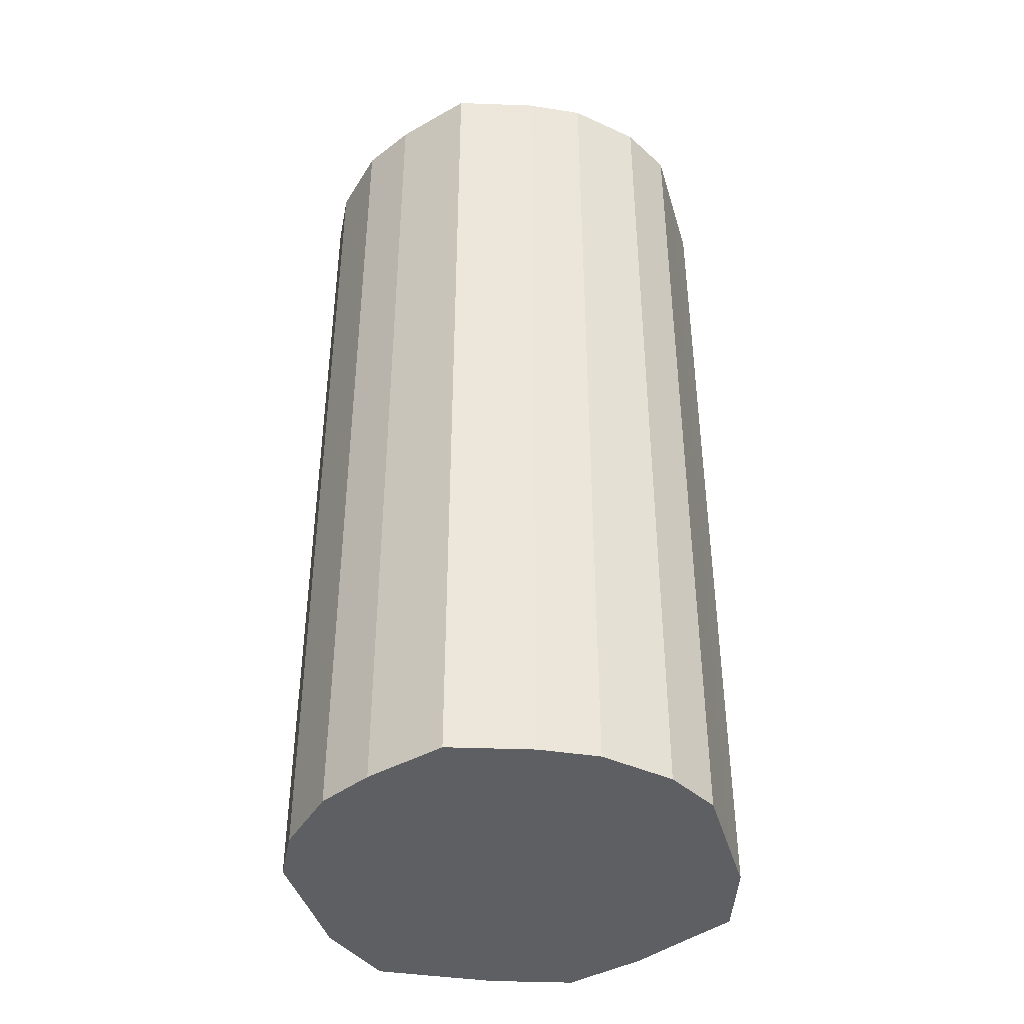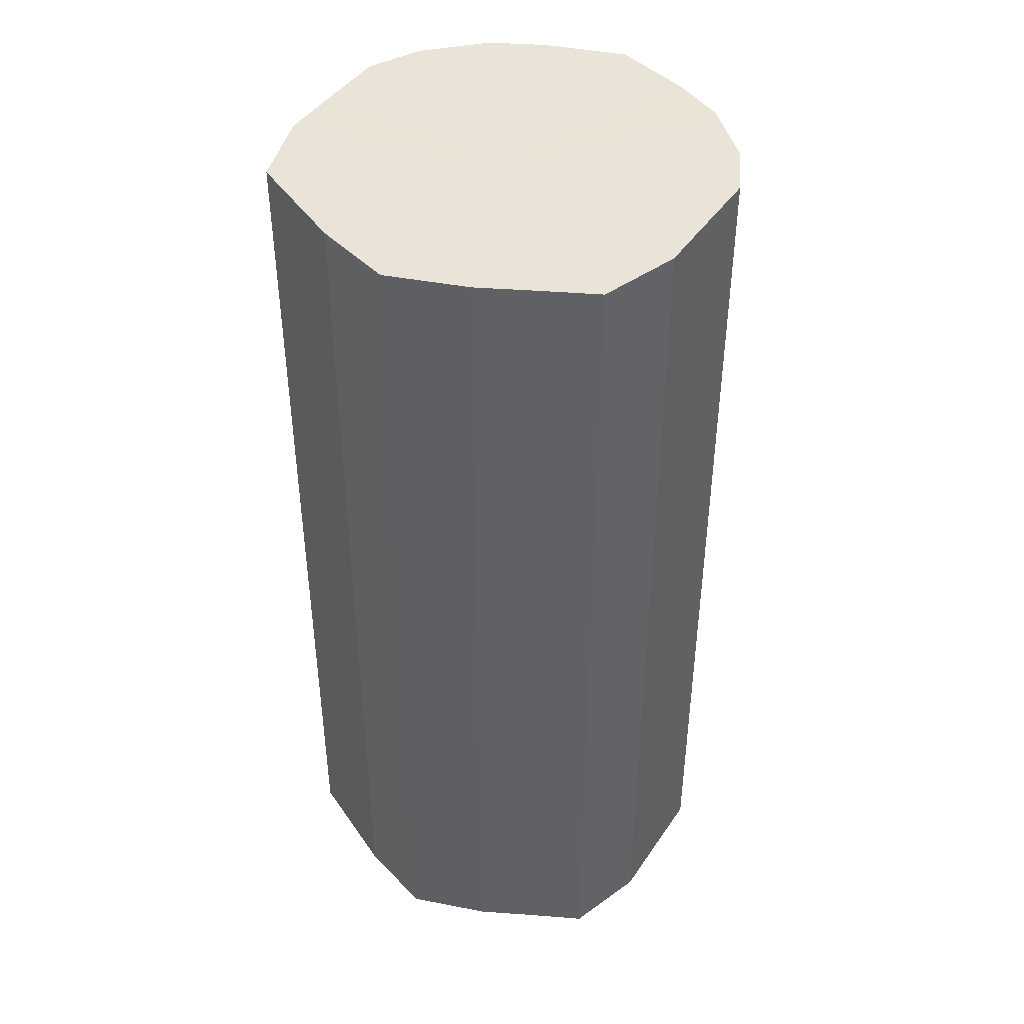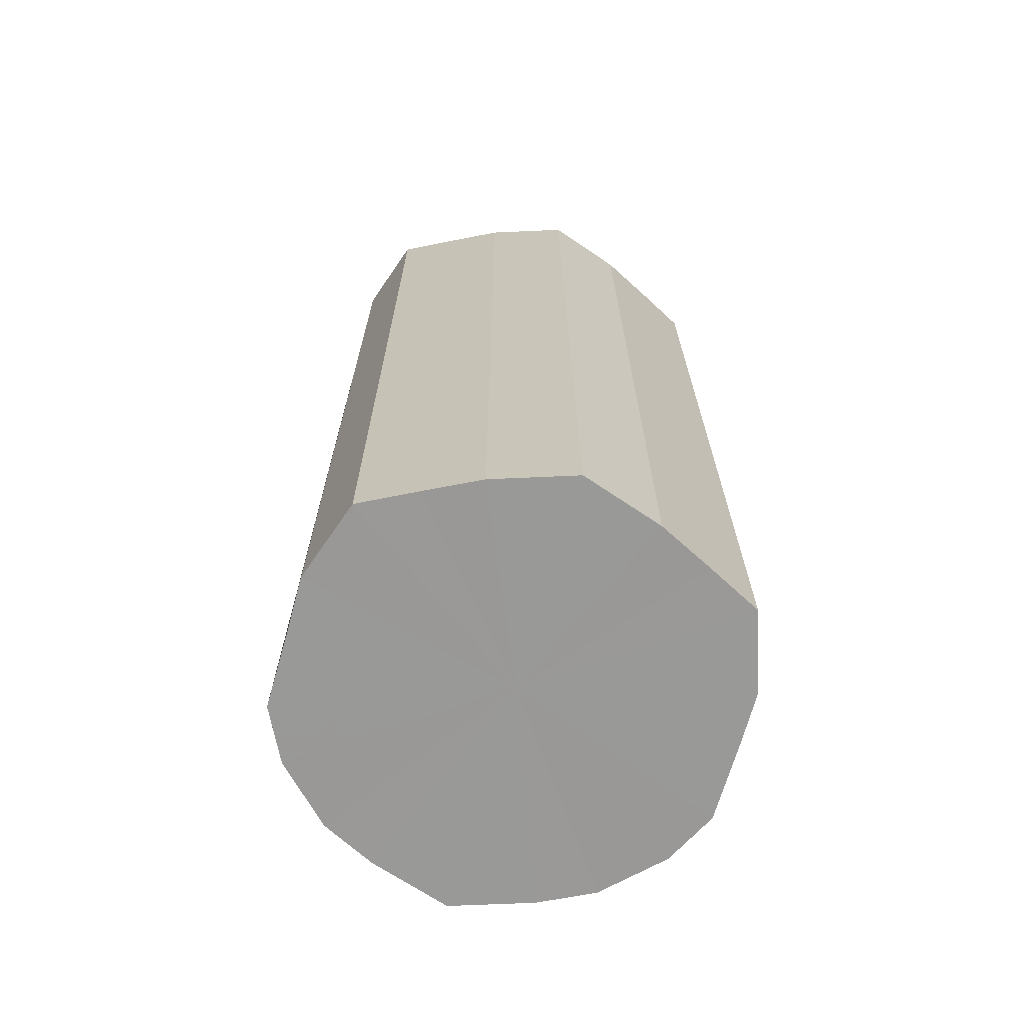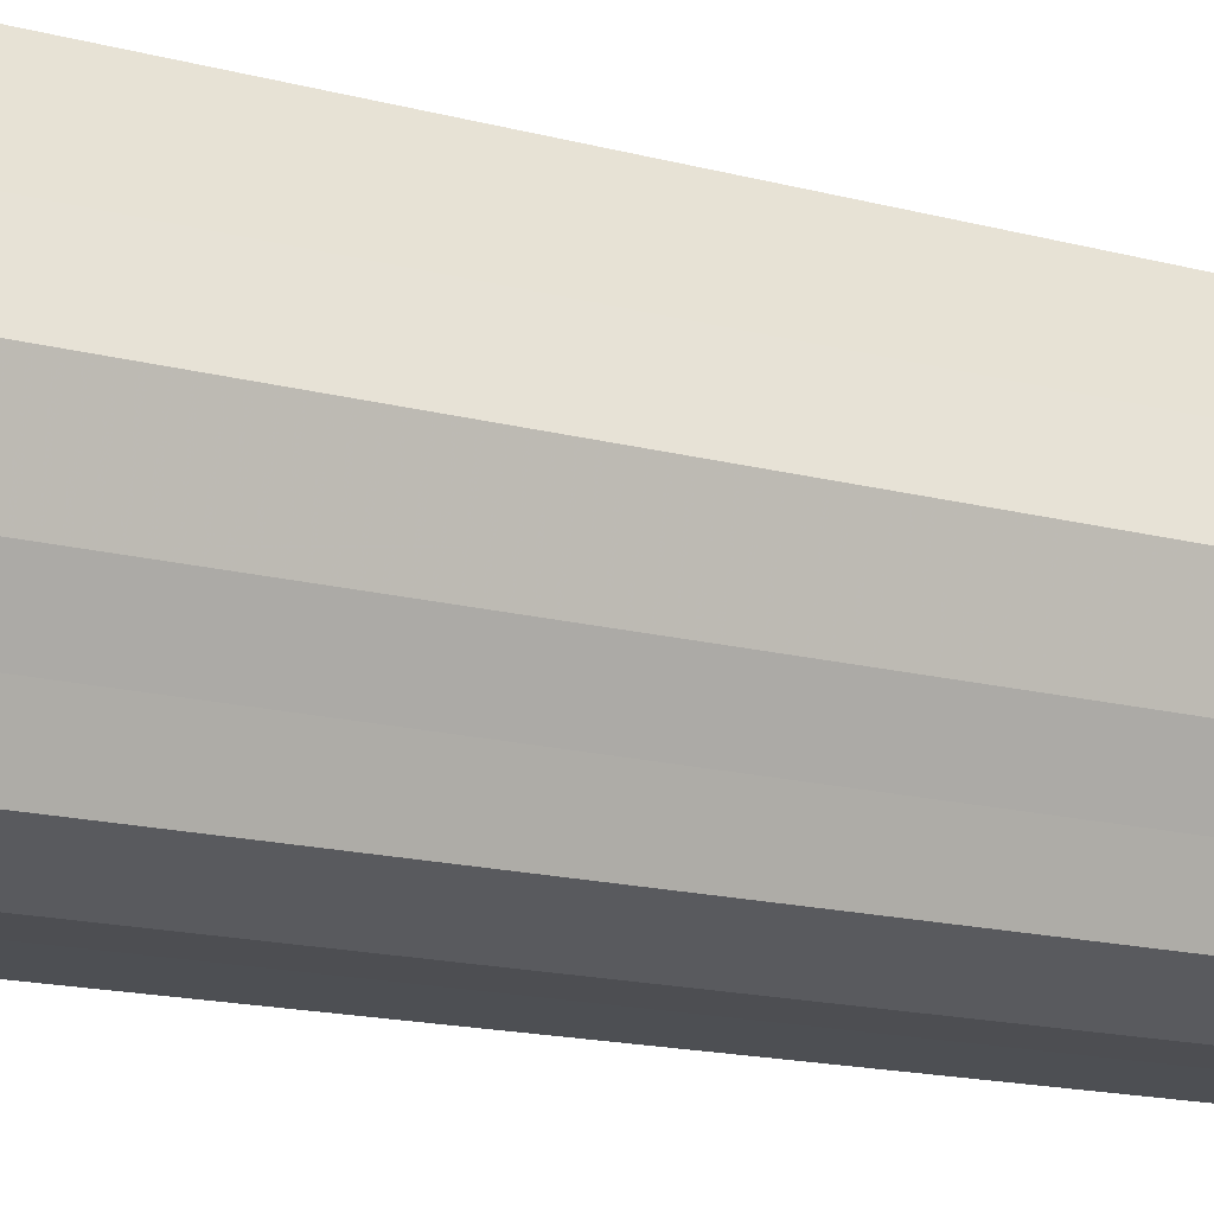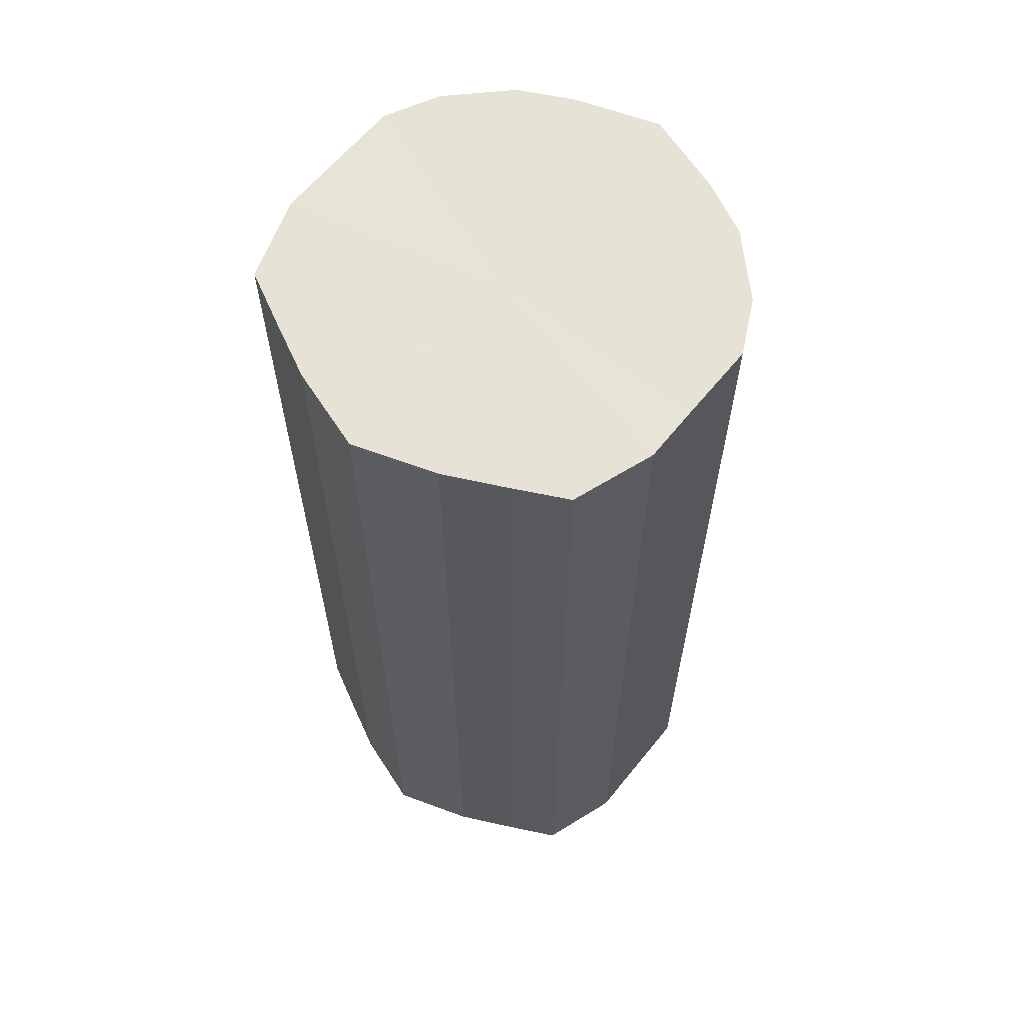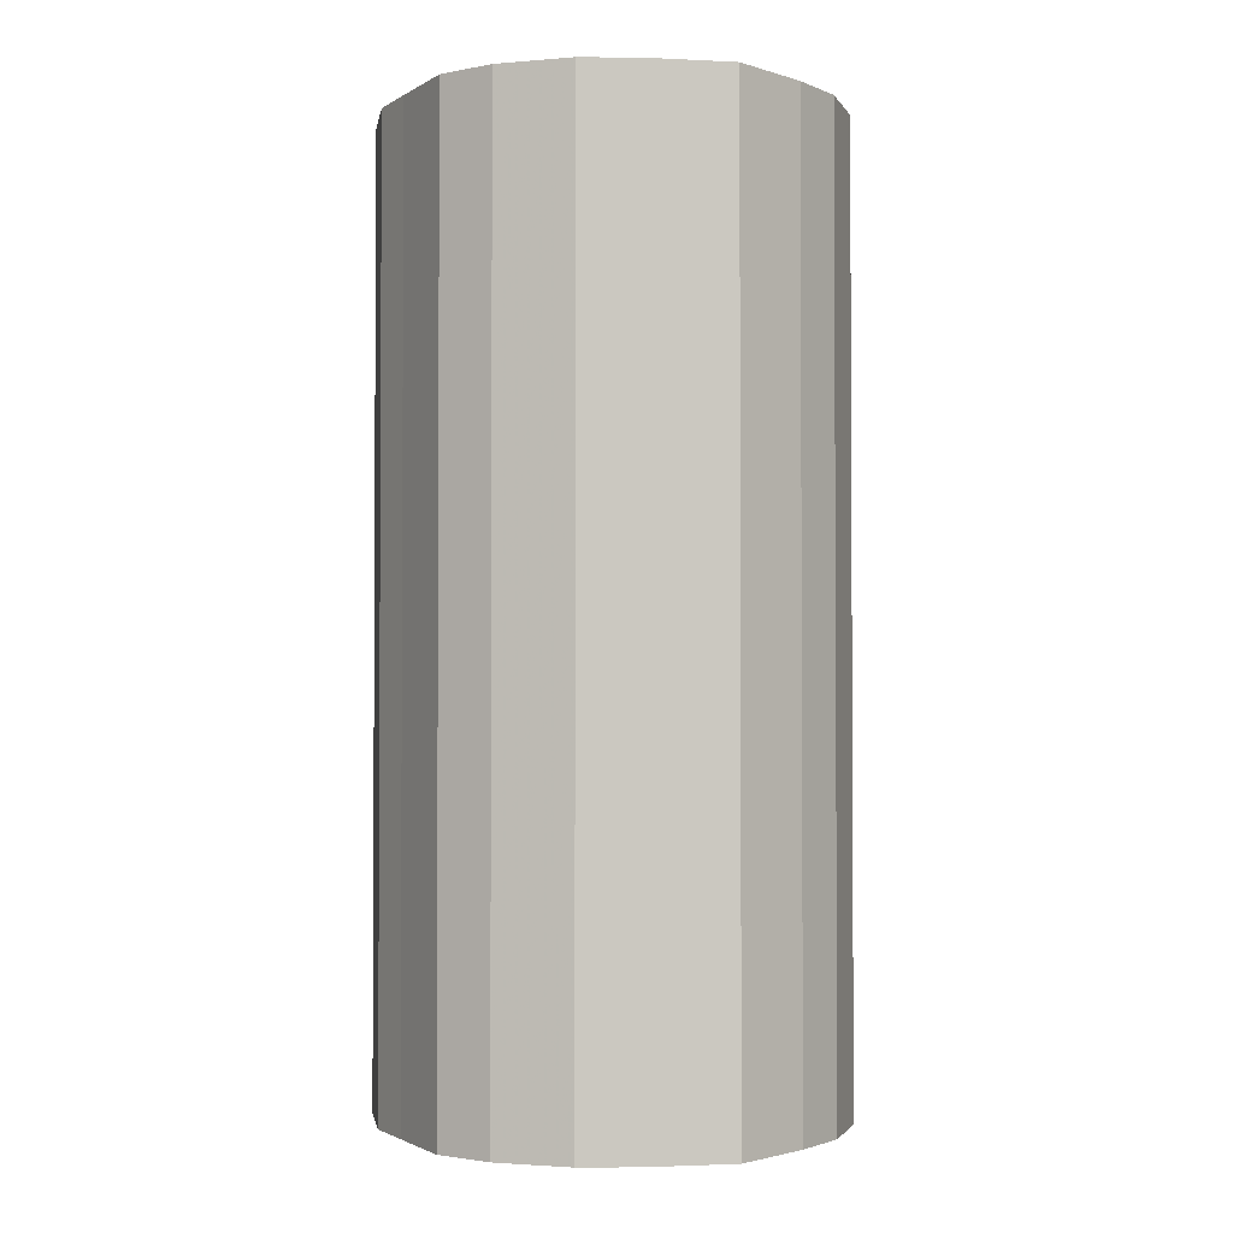
<metadata>
{"format":"obj","ext":"obj","renderer":"f3d","projection":"perspective","resolution":1024,"background":"white","views":[{"elev":-41.7,"azim":106.0,"up":"+Z"},{"elev":43.3,"azim":-58.5,"up":"+Z"},{"elev":-68.8,"azim":-105.8,"up":"+Z"},{"elev":-17.4,"azim":-117.0,"up":"+Y"},{"elev":62.9,"azim":-51.0,"up":"+Z"},{"elev":-2.0,"azim":61.8,"up":"+Z"}]}
</metadata>
<code>
o 27213
v 2248 1881 14.31
v 2248 1881 14.31
v 2248 1881 14.67
v 2248 1881 14.31
v 2248 1881 14.67
v 2248 1881 14.31
v 2248 1881 14.67
v 2248 1881 14.31
v 2248 1881 14.67
v 2248 1881 14.31
v 2248 1881 14.67
v 2248 1881 14.31
v 2248 1881 14.67
v 2248 1881 14.31
v 2248 1881 14.67
v 2248 1881 14.31
v 2248 1881 14.67
v 2248 1881 14.31
v 2248 1881 14.67
v 2248 1881 14.31
v 2248 1881 14.67
v 2248 1881 14.31
v 2248 1881 14.67
v 2248 1881 14.31
v 2248 1881 14.67
v 2248 1881 14.31
v 2248 1881 14.67
v 2248 1881 14.31
v 2248 1881 14.67
v 2248 1881 14.31
v 2248 1881 14.67
v 2248 1881 14.31
v 2248 1881 14.67
v 2248 1881 14.31
v 2248 1881 14.67
v 2248 1881 14.31
v 2248 1881 14.67
v 2248 1881 14.31
v 2248 1881 14.67
v 2248 1881 14.67
v 2248 1881 14.67
v 2248 1881 14.31
v 2248 1881 14.67
v 2248 1881 14.31
v 2248 1881 14.67
v 2248 1881 14.67
v 2248 1881 14.31
v 2248 1881 14.67
v 2248 1881 14.31
v 2248 1881 14.31
v 2248 1881 14.67
v 2248 1881 14.67
v 2248 1881 14.31
v 2248 1881 14.67
v 2248 1881 14.31
v 2248 1881 14.31
v 2248 1881 14.67
v 2248 1881 14.67
v 2248 1881 14.31
v 2248 1881 14.67
v 2248 1881 14.31
v 2248 1881 14.31
v 2248 1881 14.67
v 2248 1881 14.67
v 2248 1881 14.31
v 2248 1881 14.67
v 2248 1881 14.31
v 2248 1881 14.31
v 2248 1881 14.67
v 2248 1881 14.67
v 2248 1881 14.31
v 2248 1881 14.67
v 2248 1881 14.31
v 2248 1881 14.31
v 2248 1881 14.67
v 2248 1881 14.67
v 2248 1881 14.31
v 2248 1881 14.67
v 2248 1881 14.31
v 2248 1881 14.31
v 2248 1881 14.31
v 2248 1881 14.31
v 2248 1881 14.31
v 2248 1881 14.31
v 2248 1881 14.31
v 2248 1881 14.31
v 2248 1881 14.31
v 2248 1881 14.31
v 2248 1881 14.31
v 2248 1881 14.31
v 2248 1881 14.31
v 2248 1881 14.31
v 2248 1881 14.31
v 2248 1881 14.31
v 2248 1881 14.31
v 2248 1881 14.31
v 2248 1881 14.31
v 2248 1881 14.31
v 2248 1881 14.31
v 2248 1881 14.31
v 2248 1881 14.31
v 2248 1881 14.67
v 2248 1881 14.67
v 2248 1881 14.67
v 2248 1881 14.67
v 2248 1881 14.67
v 2248 1881 14.67
v 2248 1881 14.67
v 2248 1881 14.67
v 2248 1881 14.67
v 2248 1881 14.67
v 2248 1881 14.67
v 2248 1881 14.67
v 2248 1881 14.67
v 2248 1881 14.67
v 2248 1881 14.67
v 2248 1881 14.67
v 2248 1881 14.67
v 2248 1881 14.67
v 2248 1881 14.67
v 2248 1881 14.67
v 2248 1881 14.67
f 1 2 3
f 2 4 5
f 6 1 7
f 4 8 9
f 10 6 11
f 8 12 13
f 14 10 15
f 12 16 17
f 18 14 19
f 16 20 21
f 22 18 23
f 20 24 25
f 26 22 27
f 24 28 29
f 30 26 31
f 28 32 33
f 34 30 35
f 32 36 37
f 38 34 39
f 36 38 40
f 41 42 43
f 43 44 45
f 46 47 41
f 48 49 46
f 45 50 51
f 52 53 48
f 54 55 52
f 51 56 57
f 58 59 54
f 60 61 58
f 57 62 63
f 64 65 60
f 66 67 64
f 63 68 69
f 70 71 66
f 72 73 70
f 69 74 75
f 76 77 72
f 78 79 76
f 75 80 78
f 81 82 83
f 81 84 82
f 81 83 85
f 81 86 84
f 81 85 87
f 81 88 86
f 81 87 89
f 81 90 88
f 81 89 91
f 81 92 90
f 81 91 93
f 81 94 92
f 81 93 95
f 81 96 94
f 81 95 97
f 81 98 96
f 81 97 99
f 81 100 98
f 81 99 101
f 81 101 100
f 102 103 104
f 102 105 103
f 102 104 106
f 102 107 105
f 102 106 108
f 102 109 107
f 102 108 110
f 102 111 109
f 102 110 112
f 102 113 111
f 102 112 114
f 102 115 113
f 102 114 116
f 102 117 115
f 102 116 118
f 102 119 117
f 102 118 120
f 102 121 119
f 102 120 122
f 102 122 121

</code>
